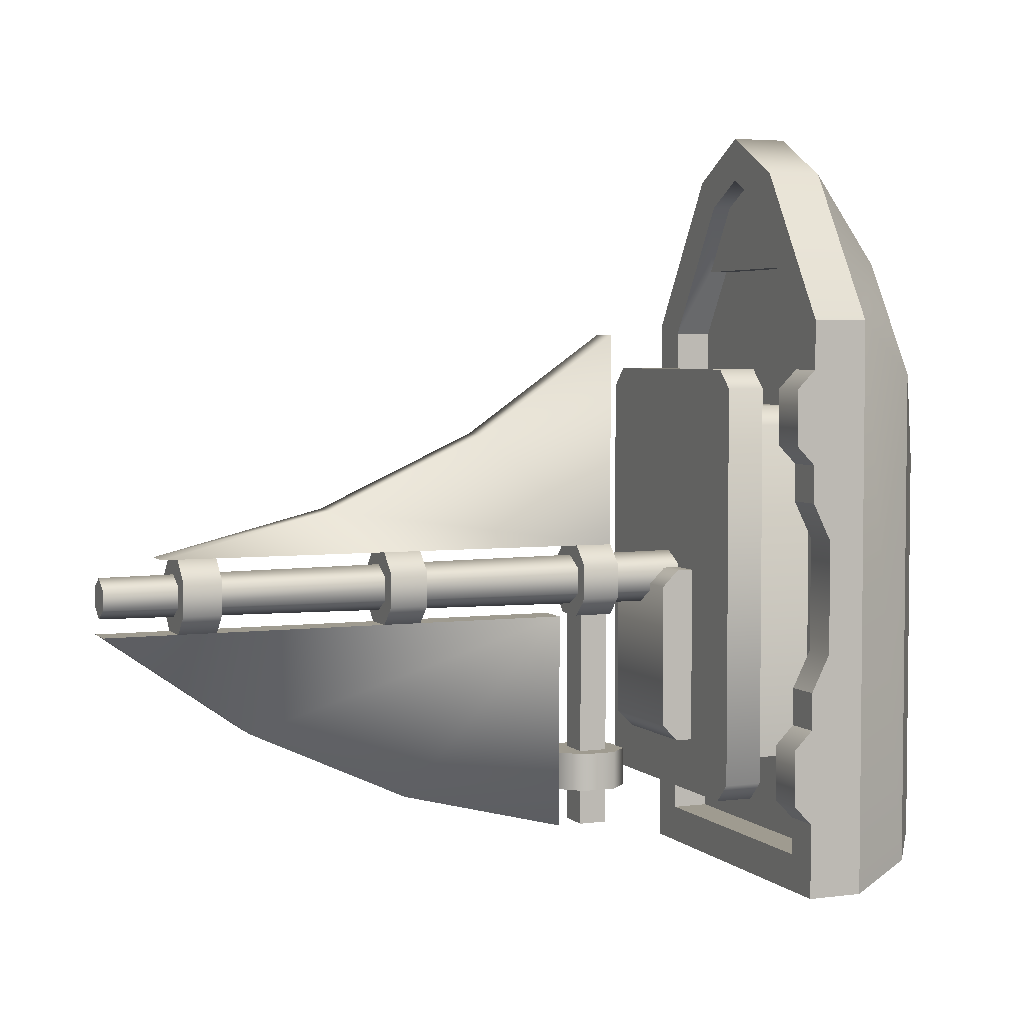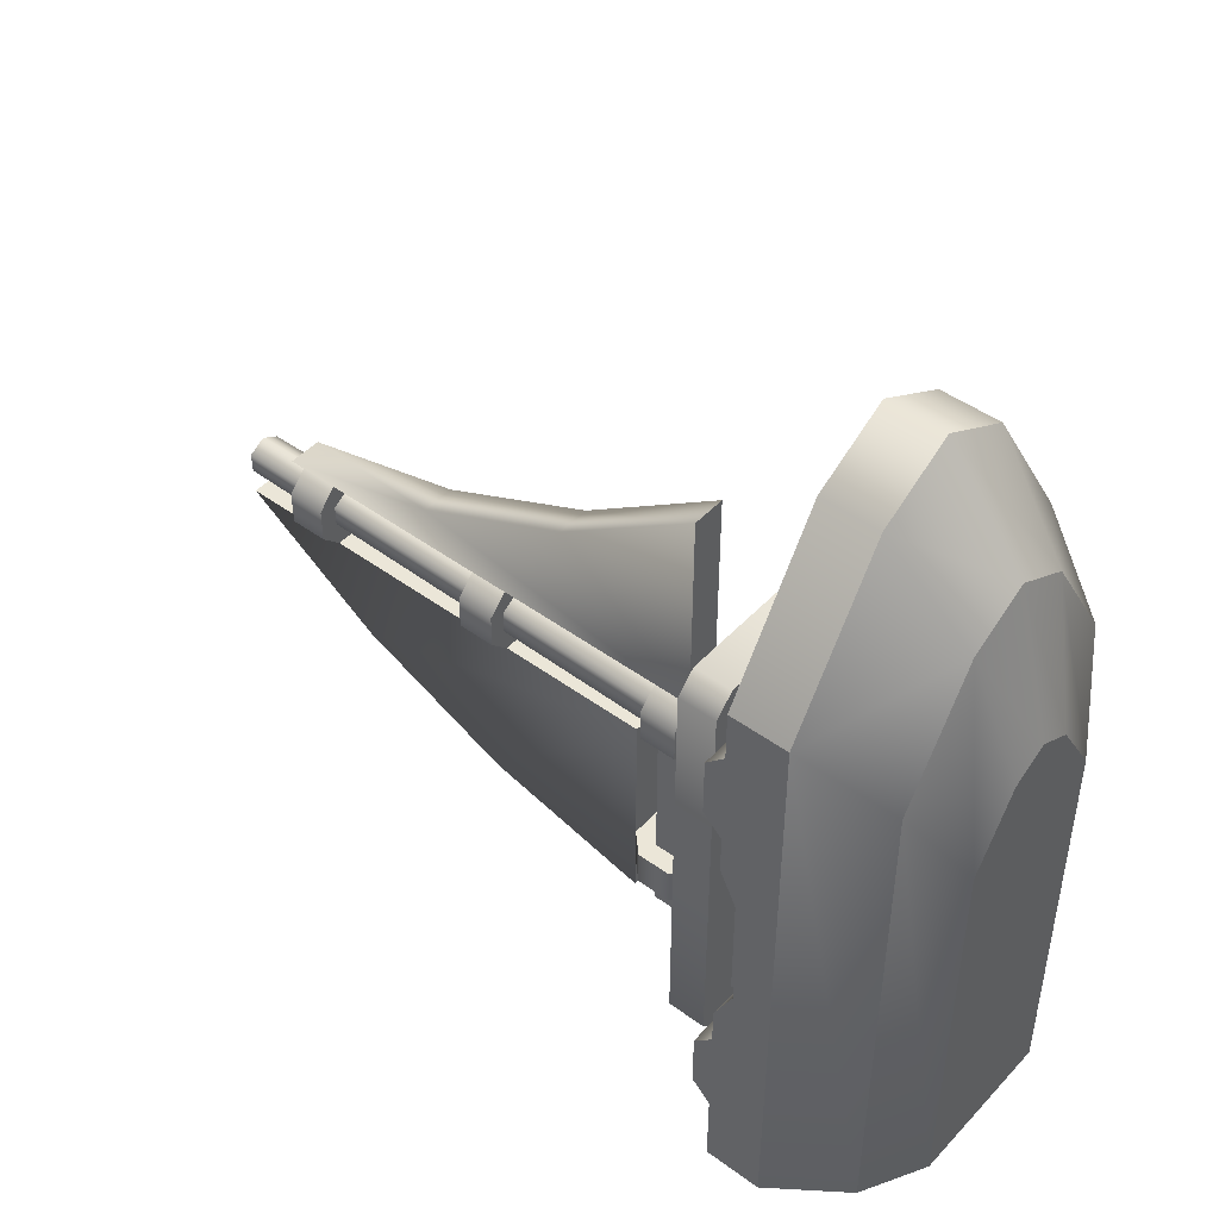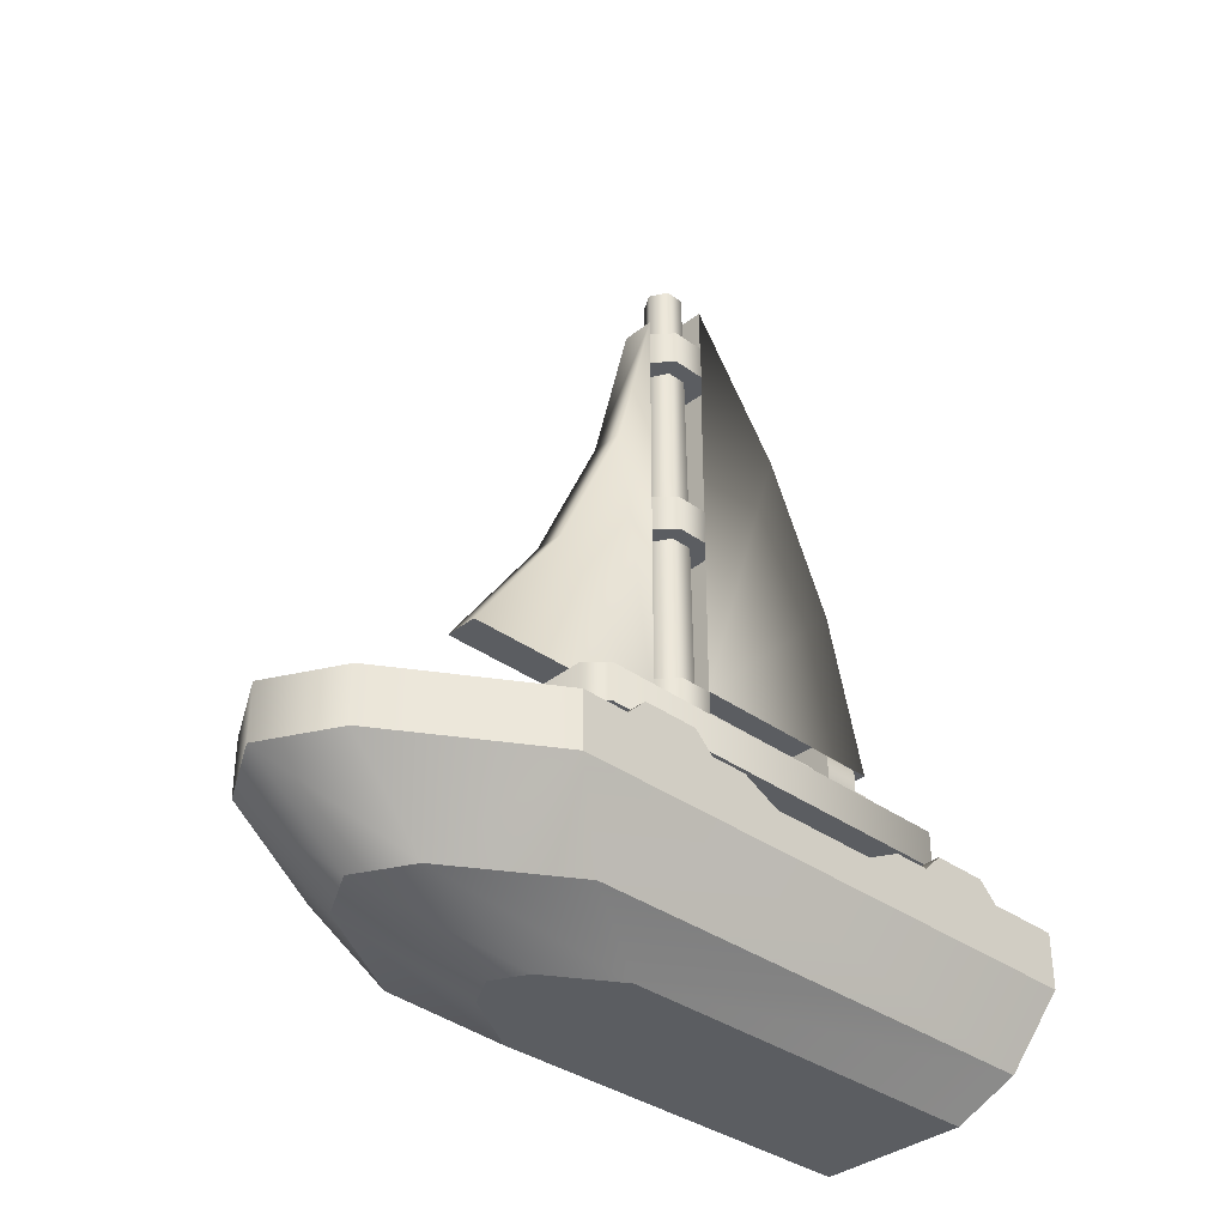
<metadata>
{"format":"obj","ext":"obj","renderer":"f3d","projection":"perspective","resolution":1024,"background":"white","views":[{"elev":4.0,"azim":-112.7,"up":"+Z"},{"elev":46.1,"azim":-50.0,"up":"+Z"},{"elev":-35.4,"azim":46.3,"up":"+Y"}]}
</metadata>
<code>
g boat-sail-b
v -0.407 0 -1.585 1 1 1
v 0.407 0 -1.585 1 1 1
v -0.6783 0.2 -1.681 1 1 1
v 0.6783 0.2 -1.681 1 1 1
v -0.8925 0.6 -1.785 1 1 1
v 0.8925 0.6 -1.785 1 1 1
v 0.8925 0.6 1.272 1 1 1
v 0.6783 0.2 0.9863 1 1 1
v 0.2968 0.2 1.592 1 1 1
v 0.3905 0.6 2.069 1 1 1
v 6.006e-13 0.6 2.285 1 1 1
v 4.216e-13 0.2 1.756 1 1 1
v -0.3905 0.6 2.069 1 1 1
v -0.2968 0.2 1.592 1 1 1
v -0.8925 0.6 1.272 1 1 1
v -0.6783 0.2 0.9863 1 1 1
v 0.407 0 0.5179 1 1 1
v 0.1781 0 0.8811 1 1 1
v 1.328e-13 0 0.9796 1 1 1
v -0.1781 0 0.8811 1 1 1
v -0.407 0 0.5179 1 1 1
v -0.4925 1.1 0.7147 1 1 1
v -0.3925 1.1 0.8147 1 1 1
v -0.4925 1.1 0.8147 1 1 1
v -0.4925 1.1 -1.085 1 1 1
v 0.3925 1.1 0.8147 1 1 1
v 0.4925 1.1 0.7147 1 1 1
v 0.4925 1.1 0.8147 1 1 1
v 0.4925 1.1 -1.085 1 1 1
v -0.4925 0.7 -1.085 1 1 1
v 0.4925 0.7 -1.085 1 1 1
v 0.4925 0.7 0.7147 1 1 1
v 0.3925 0.7 0.8147 1 1 1
v -0.3925 0.7 0.8147 1 1 1
v -0.4925 0.7 0.7147 1 1 1
v -0.4706 0.8 1.567 1 1 1
v -0.2487 0.9 1.919 1 1 1
v -0.6925 0.7 1.215 1 1 1
v -0.8925 0.9 -1.785 1 1 1
v 0.8925 0.9 -1.785 1 1 1
v 0.3905 0.9 2.069 1 1 1
v 6.006e-13 0.9 2.285 1 1 1
v 0.8925 0.9 1.272 1 1 1
v -0.3905 0.9 2.069 1 1 1
v -0.8925 0.9 1.272 1 1 1
v -0.6925 0.9 1.215 1 1 1
v -0.4706 0.7 1.567 1 1 1
v -0.2487 0.8 1.919 1 1 1
v 0.6925 0.7 1.215 1 1 1
v 0.6925 0.9 1.215 1 1 1
v 0.4706 0.7 1.567 1 1 1
v 0.4706 0.8 1.567 1 1 1
v 0.2487 0.9 1.919 1 1 1
v 0.2487 0.8 1.919 1 1 1
v 5.256e-13 0.8 2.056 1 1 1
v 5.256e-13 0.9 2.056 1 1 1
v 0.6925 0.7 -1.585 1 1 1
v -0.6925 0.7 -1.585 1 1 1
v 0.6925 0.9 -1.585 1 1 1
v -0.6925 0.9 -1.585 1 1 1
v -0.8925 0.8 -0.485 1 1 1
v -0.8925 0.9 -0.885 1 1 1
v -0.8925 0.9 -0.685 1 1 1
v -0.8925 0.8 0.115 1 1 1
v -0.8925 0.9 0.315 1 1 1
v -0.8925 0.9 0.515 1 1 1
v 0.6925 0.9 -0.685 1 1 1
v 0.6925 0.8 -0.485 1 1 1
v 0.6925 0.9 -0.885 1 1 1
v 0.6925 0.8 0.115 1 1 1
v 0.6925 0.9 0.315 1 1 1
v 0.6925 0.9 0.515 1 1 1
v -0.6925 0.9 -0.885 1 1 1
v -0.6925 0.8 -0.485 1 1 1
v -0.6925 0.9 -0.685 1 1 1
v -0.6925 0.8 0.115 1 1 1
v -0.6925 0.9 0.315 1 1 1
v -0.6925 0.9 0.515 1 1 1
v 0.8925 0.9 -0.885 1 1 1
v 0.8925 0.8 -0.485 1 1 1
v 0.8925 0.9 -0.685 1 1 1
v 0.8925 0.8 0.115 1 1 1
v 0.8925 0.9 0.315 1 1 1
v 0.8925 0.9 0.515 1 1 1
v -0.5925 1.1 -1.285 1 1 1
v 0.5925 1.1 -1.285 1 1 1
v -0.5925 1.3 -1.285 1 1 1
v 0.5925 1.3 -1.285 1 1 1
v 0.6925 1.3 -1.185 1 1 1
v 0.6925 1.1 -1.185 1 1 1
v -0.6925 1.1 -1.185 1 1 1
v -0.6925 1.3 -1.185 1 1 1
v 0.6925 1.3 0.9147 1 1 1
v 0.6925 1.1 0.9147 1 1 1
v 0.5925 1.3 1.015 1 1 1
v 0.5925 1.1 1.015 1 1 1
v -0.5925 1.1 1.015 1 1 1
v -0.5925 1.3 1.015 1 1 1
v -0.6925 1.1 0.9147 1 1 1
v -0.6925 1.3 0.9147 1 1 1
v 0.8925 0.9 -0.885 1 1 1
v 0.8925 1 -0.985 1 1 1
v 0.8925 0.9 -1.385 1 1 1
v 0.8925 1 -1.285 1 1 1
v 0.6925 1 -0.985 1 1 1
v 0.6925 1 -1.285 1 1 1
v 0.6925 0.9 -0.885 1 1 1
v 0.6925 0.9 -1.385 1 1 1
v -0.6925 0.9 -0.885 1 1 1
v -0.6925 1 -0.985 1 1 1
v -0.6925 0.9 -1.385 1 1 1
v -0.6925 1 -1.285 1 1 1
v -0.8925 1 -0.985 1 1 1
v -0.8925 1 -1.285 1 1 1
v -0.8925 0.9 -0.885 1 1 1
v -0.8925 0.9 -1.385 1 1 1
v -0.6925 0.9 1.015 1 1 1
v -0.6925 1 0.915 1 1 1
v -0.6925 0.9 0.515 1 1 1
v -0.6925 1 0.615 1 1 1
v -0.8925 1 0.915 1 1 1
v -0.8925 1 0.615 1 1 1
v -0.8925 0.9 1.015 1 1 1
v 0.8925 0.9 1.015 1 1 1
v 0.8925 1 0.915 1 1 1
v 0.8925 1 0.615 1 1 1
v 0.6925 1 0.915 1 1 1
v 0.6925 1 0.615 1 1 1
v 0.6925 0.9 1.015 1 1 1
v 0.6925 0.9 0.515 1 1 1
v 0.2835 1.3 -0.07047 1 1 1
v -0.2835 1.3 -0.07047 1 1 1
v 0.2835 1.386 -0.07047 1 1 1
v -0.2835 1.386 -0.07047 1 1 1
v 0.2835 1.472 -0.1567 1 1 1
v -0.2835 1.472 -0.1567 1 1 1
v -0.2835 1.3 -0.9998 1 1 1
v 0.2835 1.3 -0.9998 1 1 1
v -0.2835 1.386 -0.9998 1 1 1
v 0.2835 1.386 -0.9998 1 1 1
v 0.2835 1.472 -0.9135 1 1 1
v -0.2835 1.472 -0.9135 1 1 1
f 3 2 1
f 2 3 4
f 5 4 3
f 4 5 6
f 7 4 6
f 4 7 8
f 7 9 8
f 9 7 10
f 11 9 10
f 9 11 12
f 13 12 11
f 12 13 14
f 15 14 13
f 14 15 16
f 15 3 16
f 3 15 5
f 4 17 2
f 17 4 8
f 9 17 8
f 17 9 18
f 12 18 9
f 18 12 19
f 14 19 12
f 19 14 20
f 14 21 20
f 21 14 16
f 16 1 21
f 1 16 3
f 18 2 17
f 2 18 1
f 1 18 19
f 1 19 20
f 1 20 21
f 24 23 22
f 23 25 22
f 26 25 23
f 27 25 26
f 26 28 27
f 25 27 29
f 25 31 30
f 31 25 29
f 33 31 32
f 31 33 30
f 30 33 34
f 30 34 35
f 27 31 29
f 31 27 32
f 26 32 27
f 32 26 33
f 26 34 33
f 34 26 23
f 22 34 23
f 34 22 35
f 25 35 22
f 35 25 30
f 38 37 36
f 39 6 5
f 6 39 40
f 41 11 10
f 11 41 42
f 41 7 43
f 7 41 10
f 42 13 11
f 13 42 44
f 13 45 15
f 45 13 44
f 37 38 46
f 47 38 36
f 36 37 48
f 51 50 49
f 50 51 52
f 50 52 53
f 53 52 54
f 56 54 55
f 54 56 53
f 37 55 48
f 55 37 56
f 59 58 57
f 58 59 60
f 15 39 5
f 39 15 61
f 39 61 62
f 62 61 63
f 61 15 64
f 64 15 65
f 65 15 66
f 66 15 45
f 69 68 67
f 59 68 69
f 57 68 59
f 68 57 49
f 68 49 70
f 70 49 71
f 71 49 72
f 72 49 50
f 73 58 60
f 58 73 74
f 74 73 75
f 58 74 38
f 38 74 76
f 38 76 77
f 38 77 78
f 38 78 46
f 79 6 40
f 6 79 80
f 80 79 81
f 6 80 7
f 7 80 82
f 7 82 83
f 7 83 84
f 7 84 43
f 66 77 65
f 77 66 78
f 45 78 66
f 45 46 78
f 44 46 45
f 44 37 46
f 44 56 37
f 42 56 44
f 42 53 56
f 41 53 42
f 41 50 53
f 43 50 41
f 50 43 84
f 72 50 84
f 83 72 84
f 72 83 71
f 76 65 77
f 65 76 64
f 73 63 75
f 63 73 62
f 73 39 62
f 60 39 73
f 59 39 60
f 59 40 39
f 40 59 79
f 69 79 59
f 67 79 69
f 79 67 81
f 74 64 76
f 64 74 61
f 63 74 75
f 74 63 61
f 82 71 83
f 71 82 70
f 67 80 81
f 80 67 68
f 80 70 82
f 70 80 68
f 87 86 85
f 86 87 88
f 89 86 88
f 86 89 90
f 91 87 85
f 87 91 92
f 95 94 93
f 94 95 96
f 95 97 96
f 97 95 98
f 97 100 99
f 100 97 98
f 88 93 89
f 93 88 95
f 95 88 87
f 95 87 98
f 98 87 92
f 98 92 100
f 93 90 89
f 90 93 94
f 96 90 94
f 90 96 86
f 86 96 28
f 28 96 97
f 29 86 28
f 29 28 27
f 28 97 26
f 86 29 85
f 26 97 23
f 23 97 24
f 24 97 22
f 22 97 25
f 85 29 25
f 85 25 97
f 85 97 99
f 85 99 91
f 99 92 91
f 92 99 100
f 57 51 49
f 51 57 58
f 51 58 47
f 47 58 38
f 36 54 52
f 54 36 55
f 55 36 48
f 36 51 47
f 51 36 52
f 103 102 101
f 102 103 104
f 102 106 105
f 106 102 104
f 105 108 107
f 108 105 106
f 104 108 106
f 108 104 103
f 101 105 107
f 105 101 102
f 111 110 109
f 110 111 112
f 110 114 113
f 114 110 112
f 113 116 115
f 116 113 114
f 112 116 114
f 116 112 111
f 109 113 115
f 113 109 110
f 119 118 117
f 118 119 120
f 118 122 121
f 122 118 120
f 121 66 123
f 66 121 122
f 120 66 122
f 66 120 119
f 117 121 123
f 121 117 118
f 84 125 124
f 125 84 126
f 125 128 127
f 128 125 126
f 127 130 129
f 130 127 128
f 126 130 128
f 130 126 84
f 124 127 129
f 127 124 125
f 133 132 131
f 132 133 134
f 135 134 133
f 134 135 136
f 139 138 137
f 138 139 140
f 141 136 135
f 136 141 142
f 140 142 141
f 142 140 139
f 132 139 137
f 139 132 142
f 142 132 136
f 136 132 134
f 141 138 140
f 138 141 131
f 131 141 135
f 131 135 133
g boat-sail-b
f 3 2 1
f 2 3 4
f 5 4 3
f 4 5 6
f 7 4 6
f 4 7 8
f 7 9 8
f 9 7 10
f 11 9 10
f 9 11 12
f 13 12 11
f 12 13 14
f 15 14 13
f 14 15 16
f 15 3 16
f 3 15 5
f 4 17 2
f 17 4 8
f 9 17 8
f 17 9 18
f 12 18 9
f 18 12 19
f 14 19 12
f 19 14 20
f 14 21 20
f 21 14 16
f 16 1 21
f 1 16 3
f 18 2 17
f 2 18 1
f 1 18 19
f 1 19 20
f 1 20 21
f 24 23 22
f 23 25 22
f 26 25 23
f 27 25 26
f 26 28 27
f 25 27 29
f 25 31 30
f 31 25 29
f 33 31 32
f 31 33 30
f 30 33 34
f 30 34 35
f 27 31 29
f 31 27 32
f 26 32 27
f 32 26 33
f 26 34 33
f 34 26 23
f 22 34 23
f 34 22 35
f 25 35 22
f 35 25 30
f 38 37 36
f 39 6 5
f 6 39 40
f 41 11 10
f 11 41 42
f 41 7 43
f 7 41 10
f 42 13 11
f 13 42 44
f 13 45 15
f 45 13 44
f 37 38 46
f 47 38 36
f 36 37 48
f 51 50 49
f 50 51 52
f 50 52 53
f 53 52 54
f 56 54 55
f 54 56 53
f 37 55 48
f 55 37 56
f 59 58 57
f 58 59 60
f 15 39 5
f 39 15 61
f 39 61 62
f 62 61 63
f 61 15 64
f 64 15 65
f 65 15 66
f 66 15 45
f 69 68 67
f 59 68 69
f 57 68 59
f 68 57 49
f 68 49 70
f 70 49 71
f 71 49 72
f 72 49 50
f 73 58 60
f 58 73 74
f 74 73 75
f 58 74 38
f 38 74 76
f 38 76 77
f 38 77 78
f 38 78 46
f 79 6 40
f 6 79 80
f 80 79 81
f 6 80 7
f 7 80 82
f 7 82 83
f 7 83 84
f 7 84 43
f 66 77 65
f 77 66 78
f 45 78 66
f 45 46 78
f 44 46 45
f 44 37 46
f 44 56 37
f 42 56 44
f 42 53 56
f 41 53 42
f 41 50 53
f 43 50 41
f 50 43 84
f 72 50 84
f 83 72 84
f 72 83 71
f 76 65 77
f 65 76 64
f 73 63 75
f 63 73 62
f 73 39 62
f 60 39 73
f 59 39 60
f 59 40 39
f 40 59 79
f 69 79 59
f 67 79 69
f 79 67 81
f 74 64 76
f 64 74 61
f 63 74 75
f 74 63 61
f 82 71 83
f 71 82 70
f 67 80 81
f 80 67 68
f 80 70 82
f 70 80 68
f 87 86 85
f 86 87 88
f 89 86 88
f 86 89 90
f 91 87 85
f 87 91 92
f 95 94 93
f 94 95 96
f 95 97 96
f 97 95 98
f 97 100 99
f 100 97 98
f 88 93 89
f 93 88 95
f 95 88 87
f 95 87 98
f 98 87 92
f 98 92 100
f 93 90 89
f 90 93 94
f 96 90 94
f 90 96 86
f 86 96 28
f 28 96 97
f 29 86 28
f 29 28 27
f 28 97 26
f 86 29 85
f 26 97 23
f 23 97 24
f 24 97 22
f 22 97 25
f 85 29 25
f 85 25 97
f 85 97 99
f 85 99 91
f 99 92 91
f 92 99 100
f 57 51 49
f 51 57 58
f 51 58 47
f 47 58 38
f 36 54 52
f 54 36 55
f 55 36 48
f 36 51 47
f 51 36 52
f 103 102 101
f 102 103 104
f 102 106 105
f 106 102 104
f 105 108 107
f 108 105 106
f 104 108 106
f 108 104 103
f 101 105 107
f 105 101 102
f 111 110 109
f 110 111 112
f 110 114 113
f 114 110 112
f 113 116 115
f 116 113 114
f 112 116 114
f 116 112 111
f 109 113 115
f 113 109 110
f 119 118 117
f 118 119 120
f 118 122 121
f 122 118 120
f 121 66 123
f 66 121 122
f 120 66 122
f 66 120 119
f 117 121 123
f 121 117 118
f 84 125 124
f 125 84 126
f 125 128 127
f 128 125 126
f 127 130 129
f 130 127 128
f 126 130 128
f 130 126 84
f 124 127 129
f 127 124 125
f 133 132 131
f 132 133 134
f 135 134 133
f 134 135 136
f 139 138 137
f 138 139 140
f 141 136 135
f 136 141 142
f 140 142 141
f 142 140 139
f 132 139 137
f 139 132 142
f 142 132 136
f 136 132 134
f 141 138 140
f 138 141 131
f 131 141 135
f 131 135 133
g sail
v -1.184e-13 1.3 0.01473 1 1 1
v -0.1207 1.3 -0.05497 1 1 1
v -1.213e-13 4.481 -0.02064 1 1 1
v -0.09009 4.481 -0.07265 1 1 1
v 0.09009 4.481 -0.1767 1 1 1
v 0.09009 4.481 -0.07265 1 1 1
v -1.213e-13 4.481 -0.2287 1 1 1
v -0.09009 4.481 -0.1767 1 1 1
v -0.1207 1.3 -0.1944 1 1 1
v -1.184e-13 1.3 -0.2641 1 1 1
v 0.1207 1.3 -0.1944 1 1 1
v 0.1207 1.3 -0.05497 1 1 1
v -0.1901 1.72 -1.257 1 1 1
v -0.1901 1.9 -1.257 1 1 1
v -0.1901 1.72 -1.057 1 1 1
v -0.1901 1.9 -1.057 1 1 1
v -0.09009 1.62 -1.057 1 1 1
v -0.09009 1.62 -1.257 1 1 1
v 0.09009 2 -1.257 1 1 1
v 0.09009 2 -1.057 1 1 1
v -0.09009 2 -1.257 1 1 1
v -0.09009 2 -1.057 1 1 1
v 0.1901 1.9 -1.257 1 1 1
v 0.1901 1.72 -1.257 1 1 1
v 0.1901 1.9 -1.057 1 1 1
v 0.1901 1.72 -1.057 1 1 1
v 0.09009 1.62 -1.057 1 1 1
v 0.09009 1.62 -1.257 1 1 1
v -0.1901 1.7 -0.03458 1 1 1
v -0.1901 1.7 -0.2148 1 1 1
v -0.1901 1.9 -0.03458 1 1 1
v -0.1901 1.9 -0.2148 1 1 1
v -0.09009 1.9 0.06542 1 1 1
v -0.09009 1.7 0.06542 1 1 1
v 0.09009 1.7 -0.3148 1 1 1
v 0.09009 1.9 -0.3148 1 1 1
v -0.09009 1.7 -0.3148 1 1 1
v -0.09009 1.9 -0.3148 1 1 1
v 0.1901 1.7 -0.2148 1 1 1
v 0.1901 1.7 -0.03458 1 1 1
v 0.1901 1.9 -0.2148 1 1 1
v 0.1901 1.9 -0.03458 1 1 1
v 0.09009 1.9 0.06542 1 1 1
v 0.09009 1.7 0.06542 1 1 1
v -0.1901 3.9 -0.03458 1 1 1
v -0.1901 3.9 -0.2148 1 1 1
v -0.1901 4.1 -0.03458 1 1 1
v -0.1901 4.1 -0.2148 1 1 1
v -0.09009 4.1 0.06542 1 1 1
v -0.09009 3.9 0.06542 1 1 1
v 0.09009 3.9 -0.3148 1 1 1
v 0.09009 4.1 -0.3148 1 1 1
v -0.09009 3.9 -0.3148 1 1 1
v -0.09009 4.1 -0.3148 1 1 1
v 0.1901 3.9 -0.2148 1 1 1
v 0.1901 3.9 -0.03458 1 1 1
v 0.1901 4.1 -0.2148 1 1 1
v 0.1901 4.1 -0.03458 1 1 1
v 0.09009 4.1 0.06542 1 1 1
v 0.09009 3.9 0.06542 1 1 1
v -0.1901 2.8 -0.03458 1 1 1
v -0.1901 2.8 -0.2148 1 1 1
v -0.1901 3 -0.03458 1 1 1
v -0.1901 3 -0.2148 1 1 1
v -0.09009 3 0.06542 1 1 1
v -0.09009 2.8 0.06542 1 1 1
v 0.09009 2.8 -0.3148 1 1 1
v 0.09009 3 -0.3148 1 1 1
v -0.09009 2.8 -0.3148 1 1 1
v -0.09009 3 -0.3148 1 1 1
v 0.1901 2.8 -0.2148 1 1 1
v 0.1901 2.8 -0.03458 1 1 1
v 0.1901 3 -0.2148 1 1 1
v 0.1901 3 -0.03458 1 1 1
v 0.09009 3 0.06542 1 1 1
v 0.09009 2.8 0.06542 1 1 1
v 0.09009 1.725 -0.1247 1 1 1
v 0.09009 1.725 -1.457 1 1 1
v -0.09009 1.725 -0.1247 1 1 1
v -0.09009 1.725 -1.457 1 1 1
v 0.09009 1.875 -1.457 1 1 1
v 0.09009 1.875 -0.1247 1 1 1
v -0.09009 1.875 -1.457 1 1 1
v -0.09009 1.875 -0.1247 1 1 1
v 0.09009 2 -0.3148 1 1 1
v 0.09009 2 -1.457 1 1 1
v -0.09009 2 -0.3148 1 1 1
v -0.09009 2 -1.457 1 1 1
v 0.09009 4.481 -0.3148 1 1 1
v -0.09009 4.481 -0.3148 1 1 1
v 0.09009 3.728 -0.8462 1 1 1
v 0.09009 2.892 -1.231 1 1 1
v -0.09009 3.728 -0.8462 1 1 1
v -0.09009 2.892 -1.231 1 1 1
v 0.09009 1.7 1.199 1 1 1
v 0.09009 1.7 0.06542 1 1 1
v -0.09009 1.7 1.199 1 1 1
v -0.09009 1.7 0.06542 1 1 1
v -0.09009 4.181 0.06542 1 1 1
v 0.09009 4.181 0.06542 1 1 1
v 0.09009 2.453 0.6717 1 1 1
v 0.09009 3.289 0.2895 1 1 1
v -0.09009 2.453 0.6717 1 1 1
v -0.09009 3.289 0.2895 1 1 1
f 145 144 143
f 144 145 146
f 149 148 147
f 148 149 145
f 145 149 150
f 145 150 146
f 150 152 151
f 152 150 149
f 149 153 152
f 153 149 147
f 147 154 153
f 154 147 148
f 144 150 151
f 150 144 146
f 148 143 154
f 143 148 145
f 157 156 155
f 156 157 158
f 157 160 159
f 160 157 155
f 163 162 161
f 162 163 164
f 156 164 163
f 164 156 158
f 167 166 165
f 166 167 168
f 161 167 165
f 167 161 162
f 159 170 169
f 170 159 160
f 169 166 168
f 166 169 170
f 155 170 160
f 170 155 166
f 166 155 156
f 166 156 165
f 165 156 163
f 165 163 161
f 168 159 169
f 159 168 157
f 157 168 167
f 157 167 158
f 158 167 162
f 158 162 164
f 173 172 171
f 172 173 174
f 173 176 175
f 176 173 171
f 179 178 177
f 178 179 180
f 172 180 179
f 180 172 174
f 183 182 181
f 182 183 184
f 177 183 181
f 183 177 178
f 175 186 185
f 186 175 176
f 185 182 184
f 182 185 186
f 171 186 176
f 186 171 182
f 182 171 172
f 182 172 181
f 181 172 179
f 181 179 177
f 184 175 185
f 175 184 173
f 173 184 183
f 173 183 174
f 174 183 178
f 174 178 180
f 189 188 187
f 188 189 190
f 189 192 191
f 192 189 187
f 195 194 193
f 194 195 196
f 188 196 195
f 196 188 190
f 199 198 197
f 198 199 200
f 193 199 197
f 199 193 194
f 191 202 201
f 202 191 192
f 201 198 200
f 198 201 202
f 187 202 192
f 202 187 198
f 198 187 188
f 198 188 197
f 197 188 195
f 197 195 193
f 200 191 201
f 191 200 189
f 189 200 199
f 189 199 190
f 190 199 194
f 190 194 196
f 205 204 203
f 204 205 206
f 205 208 207
f 208 205 203
f 211 210 209
f 210 211 212
f 204 212 211
f 212 204 206
f 215 214 213
f 214 215 216
f 209 215 213
f 215 209 210
f 207 218 217
f 218 207 208
f 217 214 216
f 214 217 218
f 203 218 208
f 218 203 214
f 214 203 204
f 214 204 213
f 213 204 211
f 213 211 209
f 216 207 217
f 207 216 205
f 205 216 215
f 205 215 206
f 206 215 210
f 206 210 212
f 221 220 219
f 220 221 222
f 225 224 223
f 224 225 226
f 221 225 222
f 225 221 226
f 225 220 222
f 220 225 223
f 224 220 223
f 220 224 219
f 224 221 219
f 221 224 226
f 229 228 227
f 228 229 230
f 231 229 227
f 229 231 232
f 227 233 231
f 233 232 231
f 227 234 233
f 234 227 228
f 232 233 235
f 234 235 233
f 235 229 232
f 228 236 234
f 235 234 236
f 236 229 235
f 236 228 230
f 229 236 230
f 239 238 237
f 238 239 240
f 241 238 240
f 238 241 242
f 238 243 237
f 243 239 237
f 238 244 243
f 244 238 242
f 239 243 245
f 244 245 243
f 245 240 239
f 242 246 244
f 245 244 246
f 246 240 245
f 246 242 241
f 240 246 241

</code>
